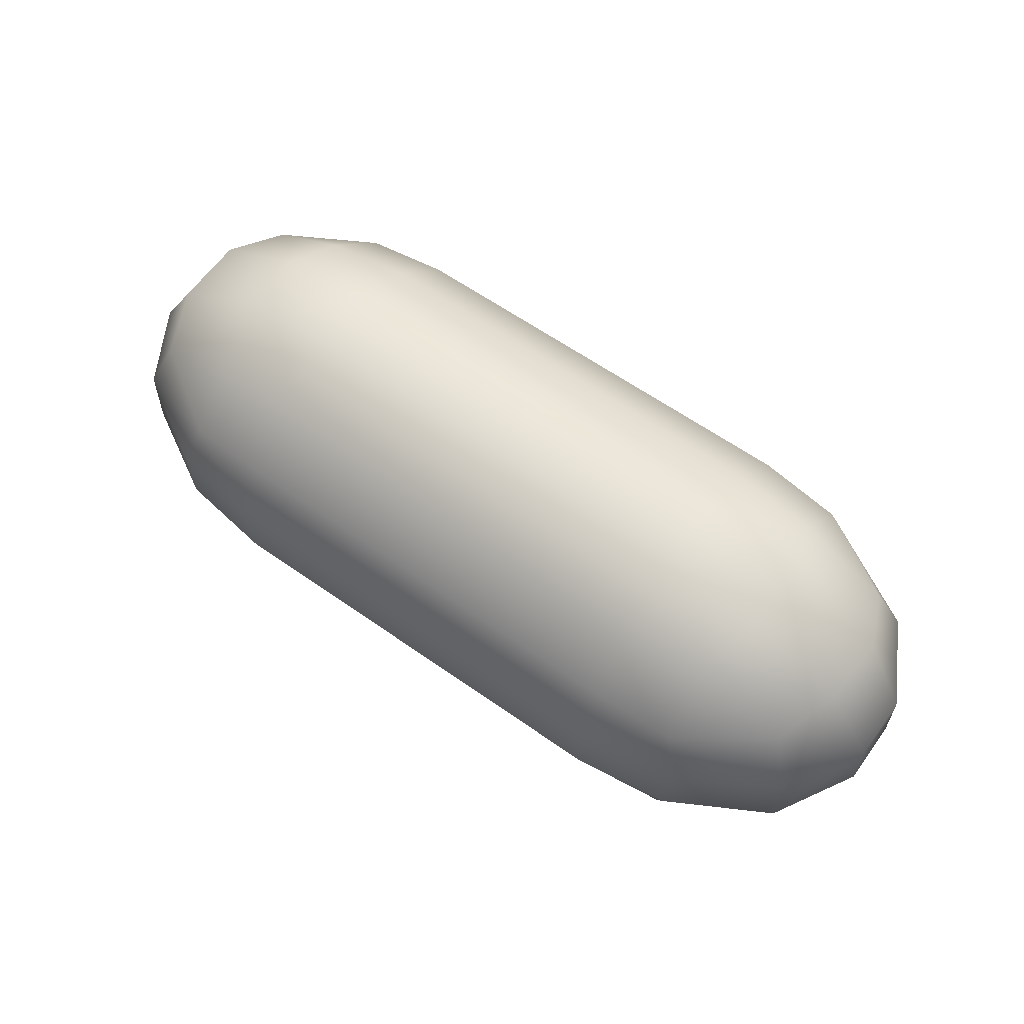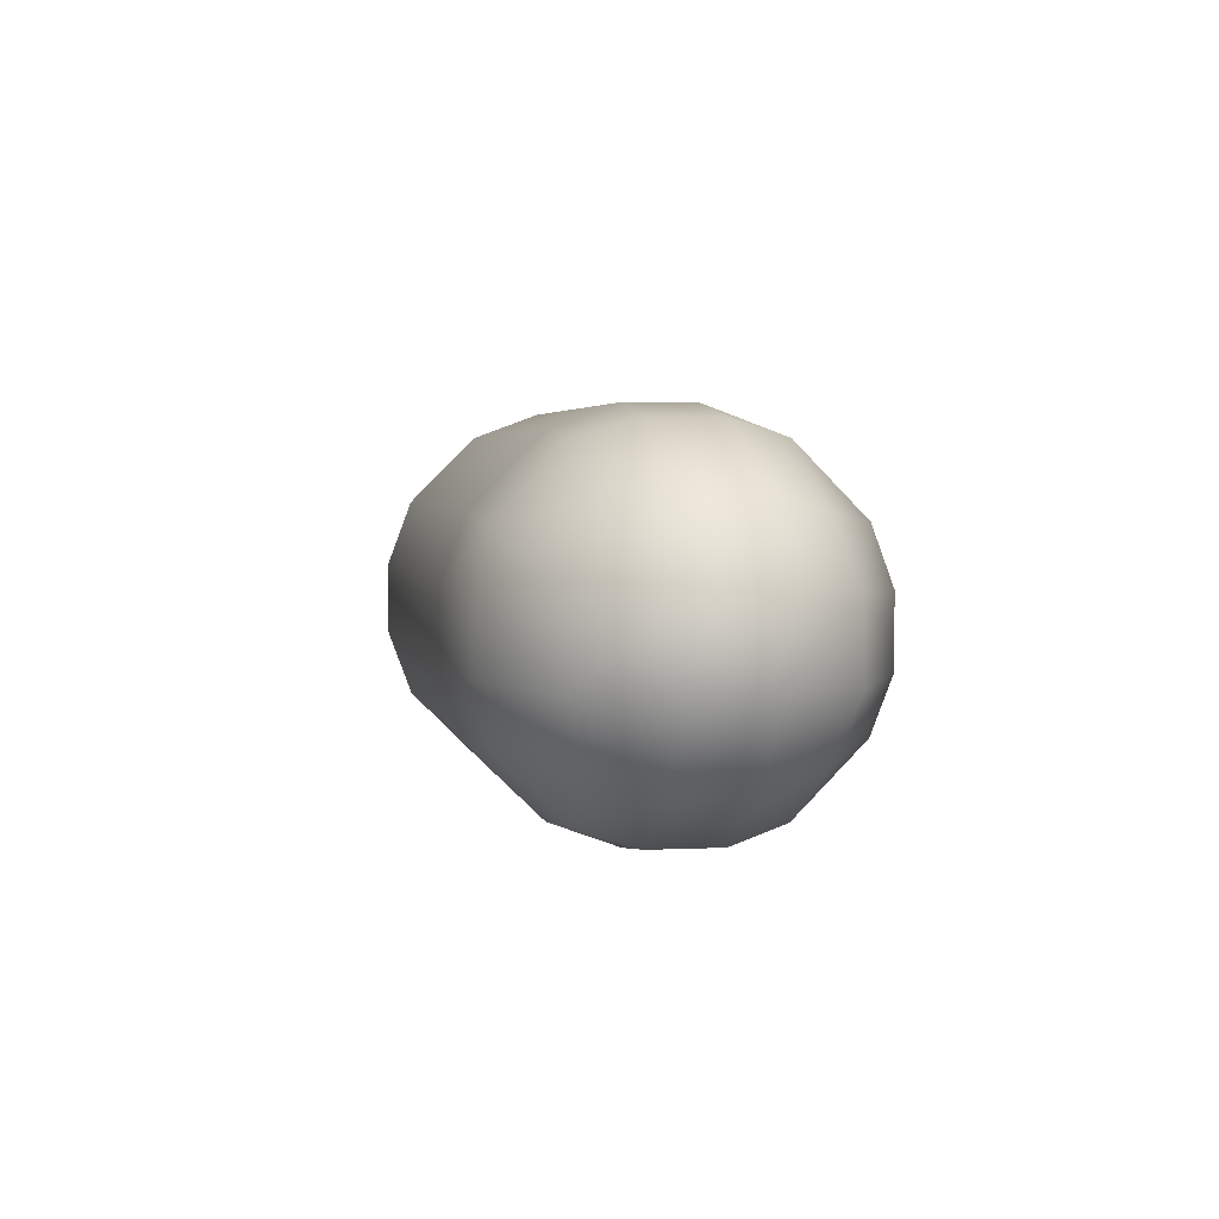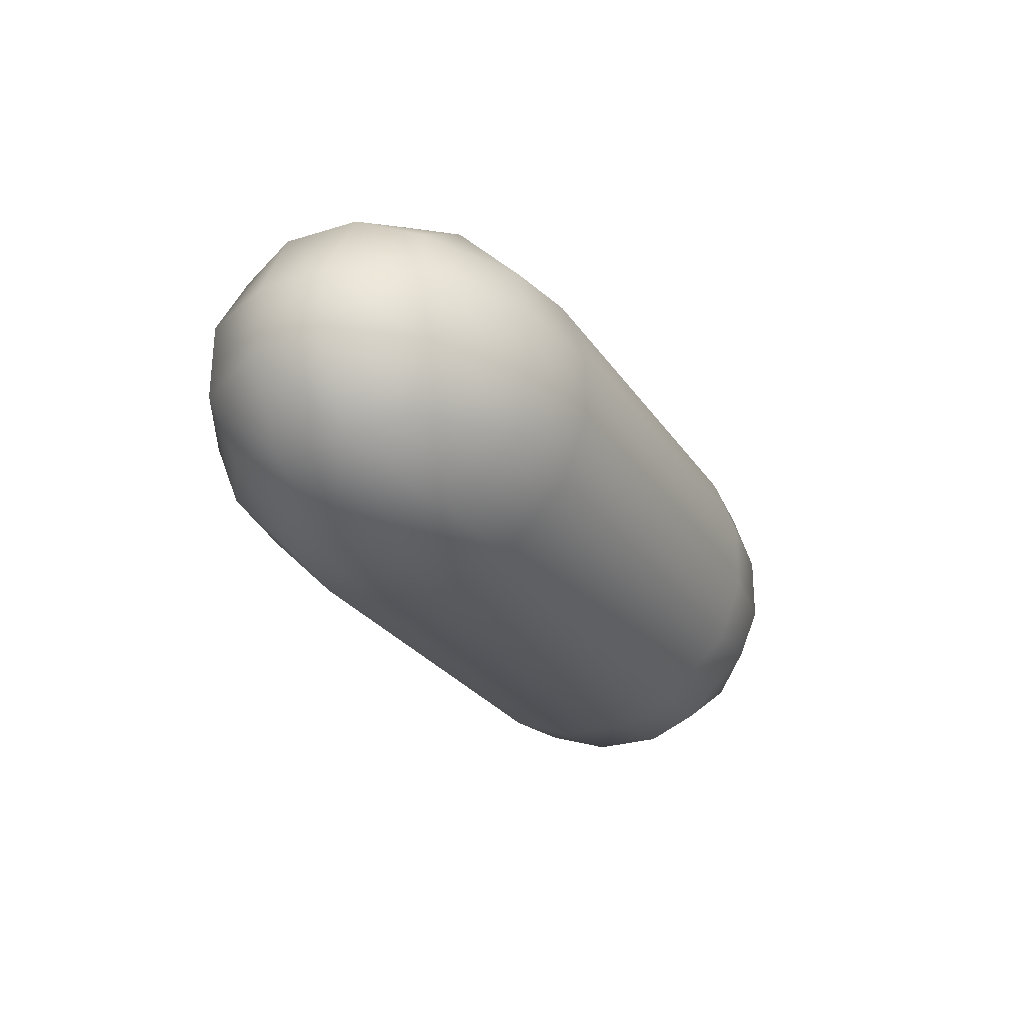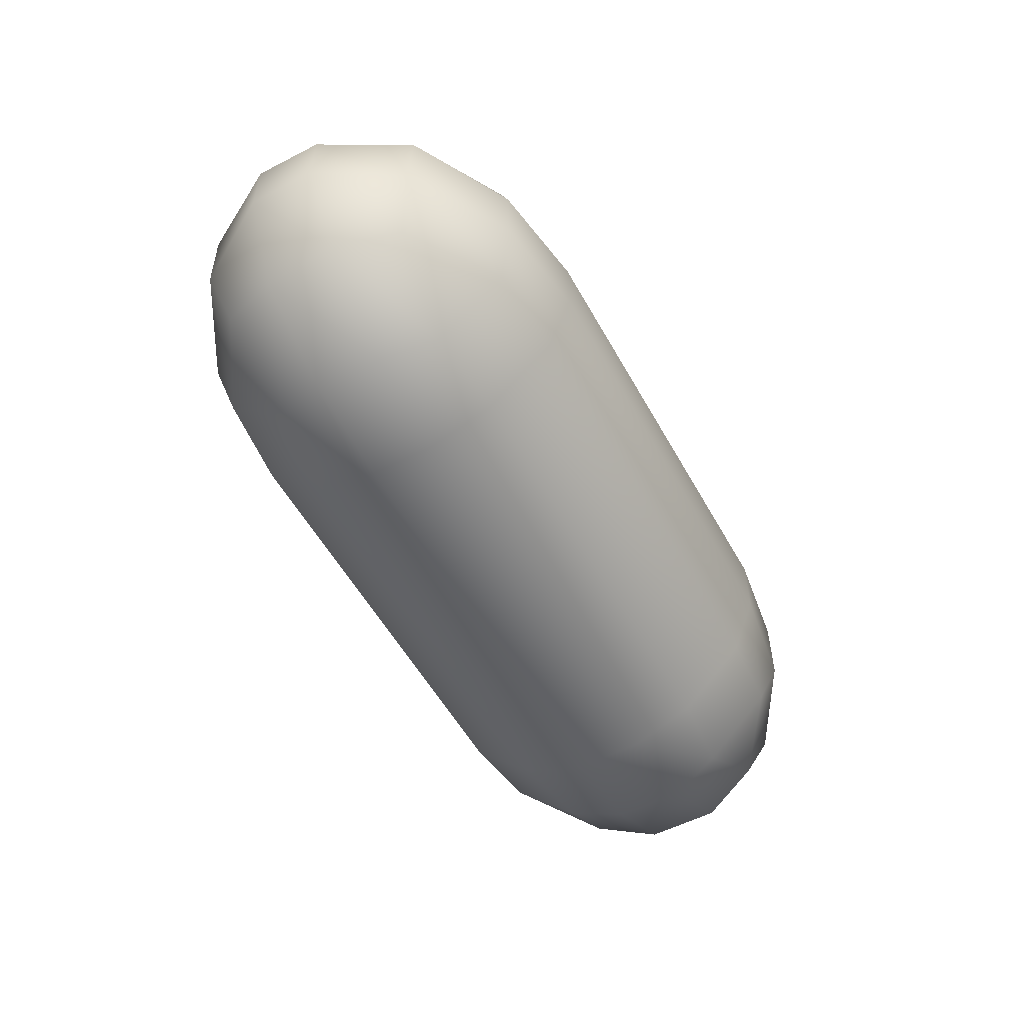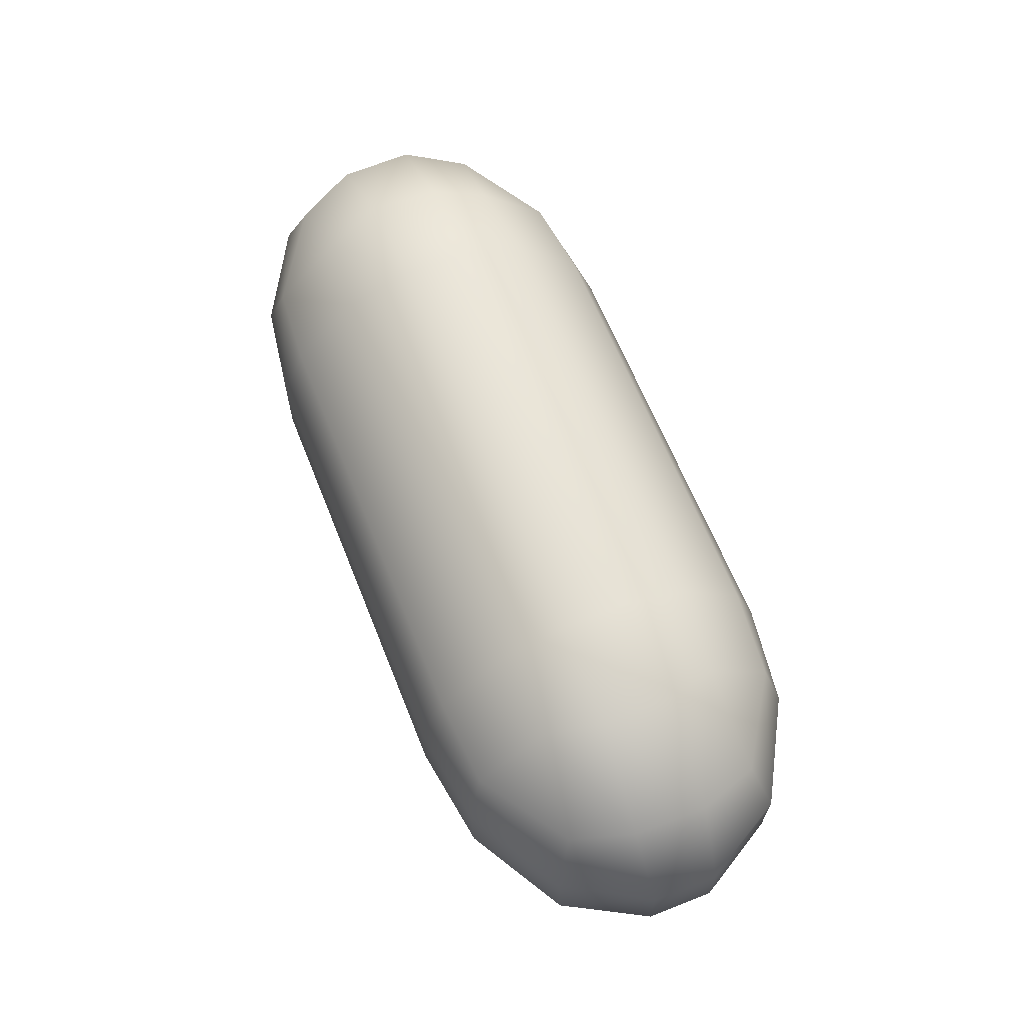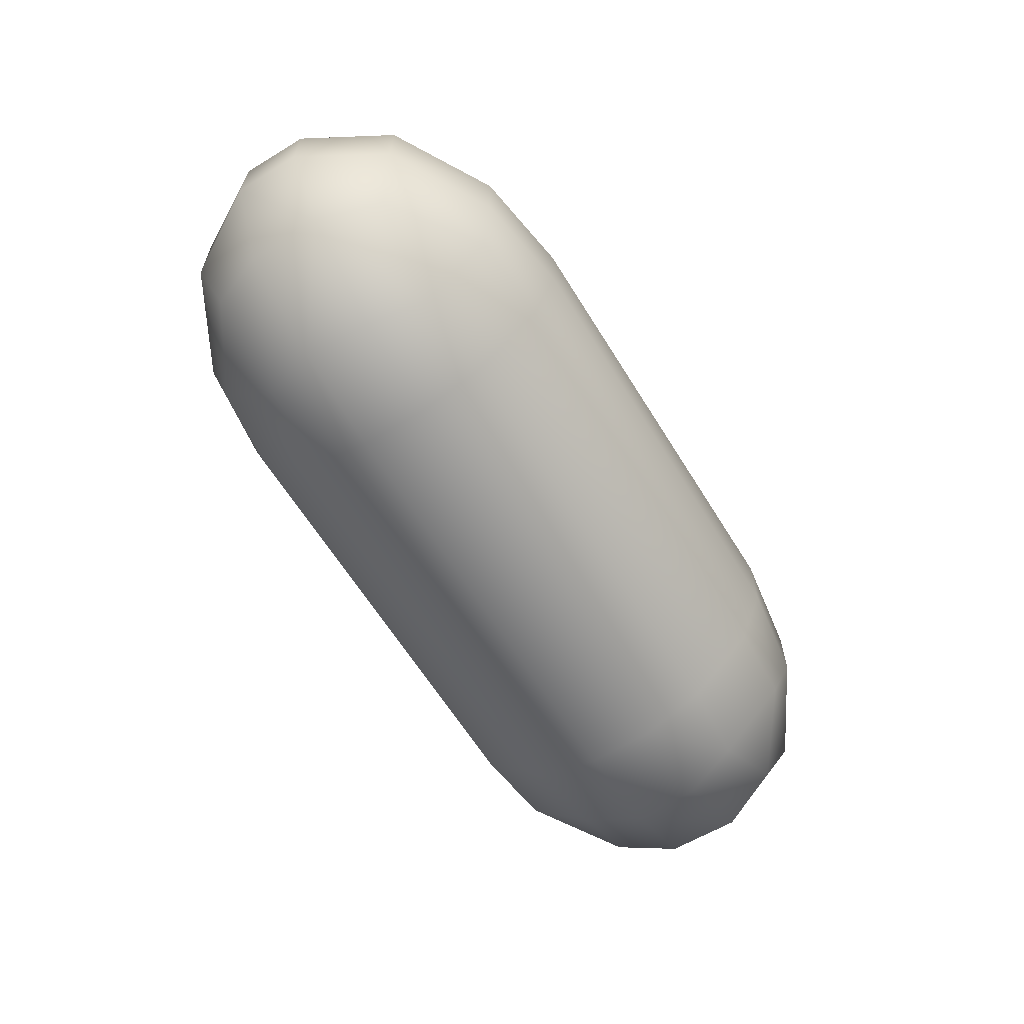
<metadata>
{"format":"obj","ext":"obj","renderer":"f3d","projection":"perspective","resolution":1024,"background":"white","views":[{"elev":61.0,"azim":35.8,"up":"+Y"},{"elev":3.6,"azim":78.9,"up":"+Y"},{"elev":-25.9,"azim":-64.2,"up":"+Y"},{"elev":-54.8,"azim":118.7,"up":"+Z"},{"elev":63.7,"azim":-111.7,"up":"+Z"},{"elev":-63.0,"azim":-58.3,"up":"+Y"}]}
</metadata>
<code>
o Mball.001_Mesh
v 0.01182 -0.001765 -0.01
v 0.01637 -0.004725 -0.008371
v 0.01181 -0.005207 -0.008727
v -0.01182 -0.001765 0.01
v -0.01182 0.001765 0.01
v -0.01723 0.001772 0.009201
v 0.01634 -0.00835 -0.004797
v 0.01182 -0.01 -0.001765
v 0.01179 -0.008719 -0.005219
v 0.01723 -0.009201 -0.001772
v 0.01182 -0.01 0.001765
v 0.01634 -0.00835 0.004797
v 0.0172 -0.009183 0.001856
v 0.02118 -0.005223 0.005223
v 0.0225 -0.006206 0.001911
v 0.01637 0.004725 -0.008371
v 0.02118 0.005223 -0.005223
v 0.02253 0.00198 -0.006126
v 0.01731 0.001807 0.009163
v 0.02248 -0.001893 0.00622
v 0.02242 0.002043 0.006185
v 0.01637 0.004725 0.008371
v 0.02118 0.005223 0.005223
v 0.01634 0.00835 0.004797
v 0.01634 0.00835 -0.004797
v 0.02254 0.006119 -0.001989
v 0.02237 -0.001955 -0.006279
v 0.02118 -0.005223 -0.005223
v 0.01723 0.001772 -0.009201
v 0.0172 -0.001856 -0.009183
v -0.0225 -0.006206 0.001911
v -0.02118 -0.005223 0.005223
v -0.02248 -0.001893 0.00622
v 0.025 -0.001765 -0.001765
v 0.02244 -0.006168 -0.00206
v 0.025 0.001765 -0.001765
v 0.025 -0.001765 0.001765
v 0.025 0.001765 0.001765
v 0.0224 0.006256 0.001979
v 0.01723 0.009201 -0.001772
v 0.01182 0.01 0.001765
v 0.0172 0.009183 0.001856
v 0.01181 0.005207 0.008727
v -0.01179 0.008714 0.005226
v -0.01181 0.005222 0.008717
v 0.01181 -0.00523 0.008711
v -0.01179 -0.008729 0.005204
v 0.01179 -0.008719 0.005219
v -0.01179 -0.008729 -0.005204
v -0.01181 -0.005222 -0.008717
v 0.01181 0.005207 -0.008727
v -0.0118 0.008713 -0.005227
v 0.01179 0.008733 -0.005197
v -0.01182 0.01 -0.001765
v 0.01182 0.01 -0.001765
v -0.01182 0.01 0.001765
v -0.01181 -0.005201 0.008731
v -0.01634 -0.00835 0.004797
v -0.01182 -0.01 0.001765
v -0.01713 -0.009219 0.001826
v -0.01182 -0.01 -0.001765
v -0.01731 -0.009163 -0.001807
v -0.01182 0.001765 -0.01
v -0.01713 -0.001826 -0.009219
v -0.01731 0.001807 -0.009163
v -0.01637 0.004725 -0.008371
v -0.01181 0.005222 -0.008717
v -0.01634 0.00835 -0.004797
v -0.01731 0.009163 -0.001807
v -0.0224 0.006256 0.001979
v -0.01713 0.009219 0.001826
v -0.02118 0.005223 0.005223
v -0.01634 0.00835 0.004797
v -0.02242 0.002043 0.006185
v -0.01637 0.004725 0.008371
v 0.01637 -0.004725 0.008371
v -0.0172 -0.001856 0.009183
v -0.025 -0.001765 0.001765
v -0.02244 -0.006168 -0.00206
v -0.02237 -0.001955 -0.006279
v -0.02118 -0.005223 -0.005223
v -0.02253 0.00198 -0.006126
v -0.025 -0.001765 -0.001765
v -0.025 0.001765 -0.001765
v -0.01637 -0.004725 -0.008371
v -0.01634 -0.00835 -0.004797
v -0.025 0.001765 0.001765
v -0.02254 0.006119 -0.001989
v -0.02118 0.005223 -0.005223
v -0.01182 -0.001765 -0.01
v -0.01637 -0.004725 0.008371
v 0.01182 0.001765 0.01
v 0.01713 -0.001826 0.009219
v 0.01182 -0.001765 0.01
v 0.01179 0.008732 0.005197
v 0.01182 0.001765 -0.01
f 1 2 3
f 4 5 6
f 7 8 9
f 10 11 8
f 12 11 13
f 14 12 15
f 16 17 18
f 19 20 21
f 21 22 19
f 22 23 24
f 17 25 26
f 27 28 2
f 29 27 30
f 31 32 33
f 34 35 27
f 34 15 35
f 36 37 34
f 26 38 36
f 38 39 21
f 38 20 37
f 18 34 27
f 17 16 25
f 40 41 42
f 43 44 45
f 46 47 48
f 3 49 50
f 51 52 53
f 53 54 55
f 55 56 41
f 57 58 47
f 59 58 60
f 61 60 62
f 63 64 65
f 63 66 67
f 67 68 52
f 54 68 69
f 69 70 71
f 72 73 70
f 72 74 75
f 76 14 20
f 6 33 77
f 39 23 21
f 78 31 33
f 79 80 81
f 82 83 84
f 65 80 82
f 81 80 85
f 81 85 86
f 84 78 87
f 88 87 70
f 81 86 79
f 62 31 79
f 83 31 78
f 87 33 74
f 70 74 72
f 72 75 73
f 68 89 88
f 68 88 69
f 66 89 68
f 89 66 82
f 90 85 64
f 50 86 85
f 58 32 31
f 58 31 60
f 91 32 58
f 32 91 33
f 4 91 57
f 45 73 75
f 73 56 71
f 54 71 56
f 63 67 51
f 1 50 90
f 8 59 61
f 47 59 11
f 92 22 43
f 19 92 93
f 76 94 46
f 94 57 46
f 92 4 94
f 92 45 5
f 95 56 44
f 24 41 95
f 40 39 26
f 3 2 7
f 15 20 14
f 10 15 13
f 14 76 12
f 2 28 7
f 27 2 30
f 29 1 96
f 96 1 63
f 25 51 53
f 16 96 51
f 25 55 40
f 26 18 17
f 12 46 48
f 9 8 49
f 35 28 27
f 84 88 82
f 86 61 62
f 5 75 6
f 1 30 2
f 9 3 7
f 7 10 8
f 10 13 11
f 12 48 11
f 12 13 15
f 20 93 76
f 19 93 20
f 43 22 24
f 39 42 24
f 23 39 24
f 25 40 26
f 18 29 16
f 29 18 27
f 34 37 15
f 36 38 37
f 26 39 38
f 38 21 20
f 18 36 34
f 40 55 41
f 43 95 44
f 46 57 47
f 3 9 49
f 51 67 52
f 53 52 54
f 55 54 56
f 57 91 58
f 59 47 58
f 61 59 60
f 63 90 64
f 63 65 66
f 67 66 68
f 54 52 68
f 69 88 70
f 73 71 70
f 74 6 75
f 6 74 33
f 79 83 80
f 82 80 83
f 65 64 80
f 80 64 85
f 84 83 78
f 88 84 87
f 86 62 79
f 62 60 31
f 83 79 31
f 87 78 33
f 70 87 74
f 66 65 82
f 90 50 85
f 50 49 86
f 91 77 33
f 4 77 91
f 77 4 6
f 45 44 73
f 73 44 56
f 54 69 71
f 63 1 90
f 1 3 50
f 49 8 61
f 8 11 59
f 48 47 11
f 92 19 22
f 76 93 94
f 94 4 57
f 92 5 4
f 92 43 45
f 95 41 56
f 24 42 41
f 40 42 39
f 95 43 24
f 15 37 20
f 10 35 15
f 35 10 7
f 28 35 7
f 21 23 22
f 29 30 1
f 25 16 51
f 16 29 96
f 25 53 55
f 26 36 18
f 12 76 46
f 96 63 51
f 86 49 61
f 5 45 75
f 88 89 82
f 92 94 93

</code>
